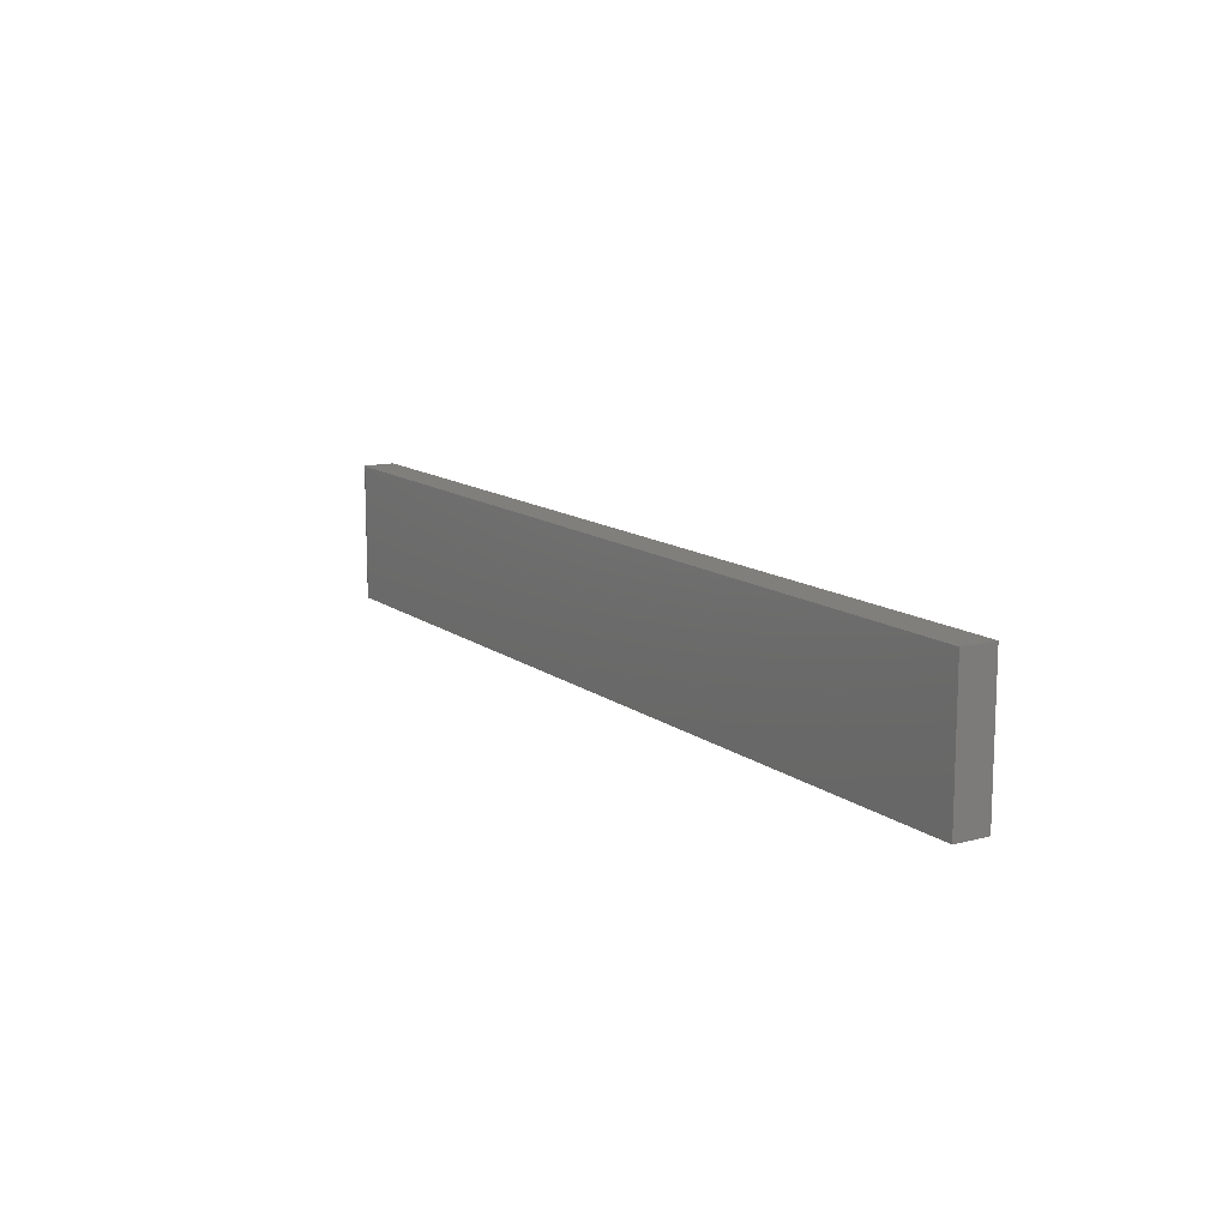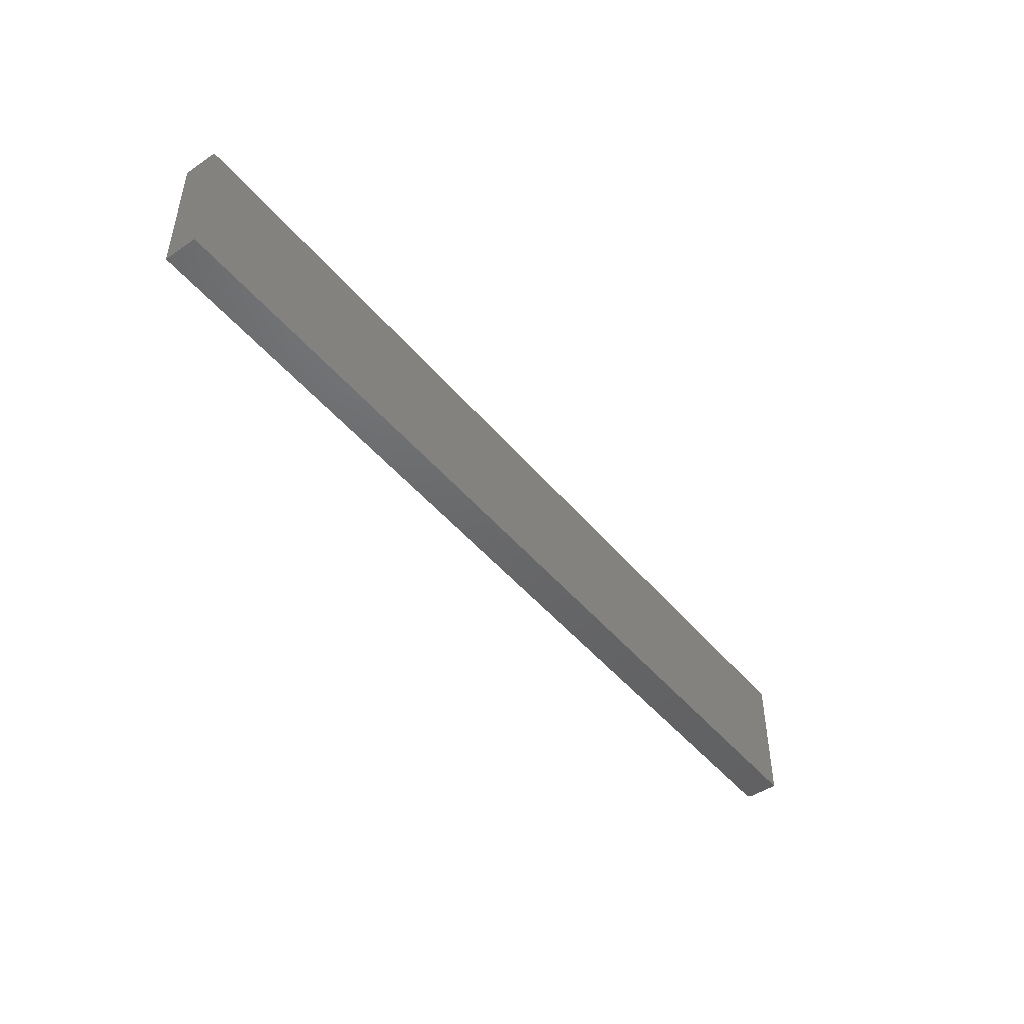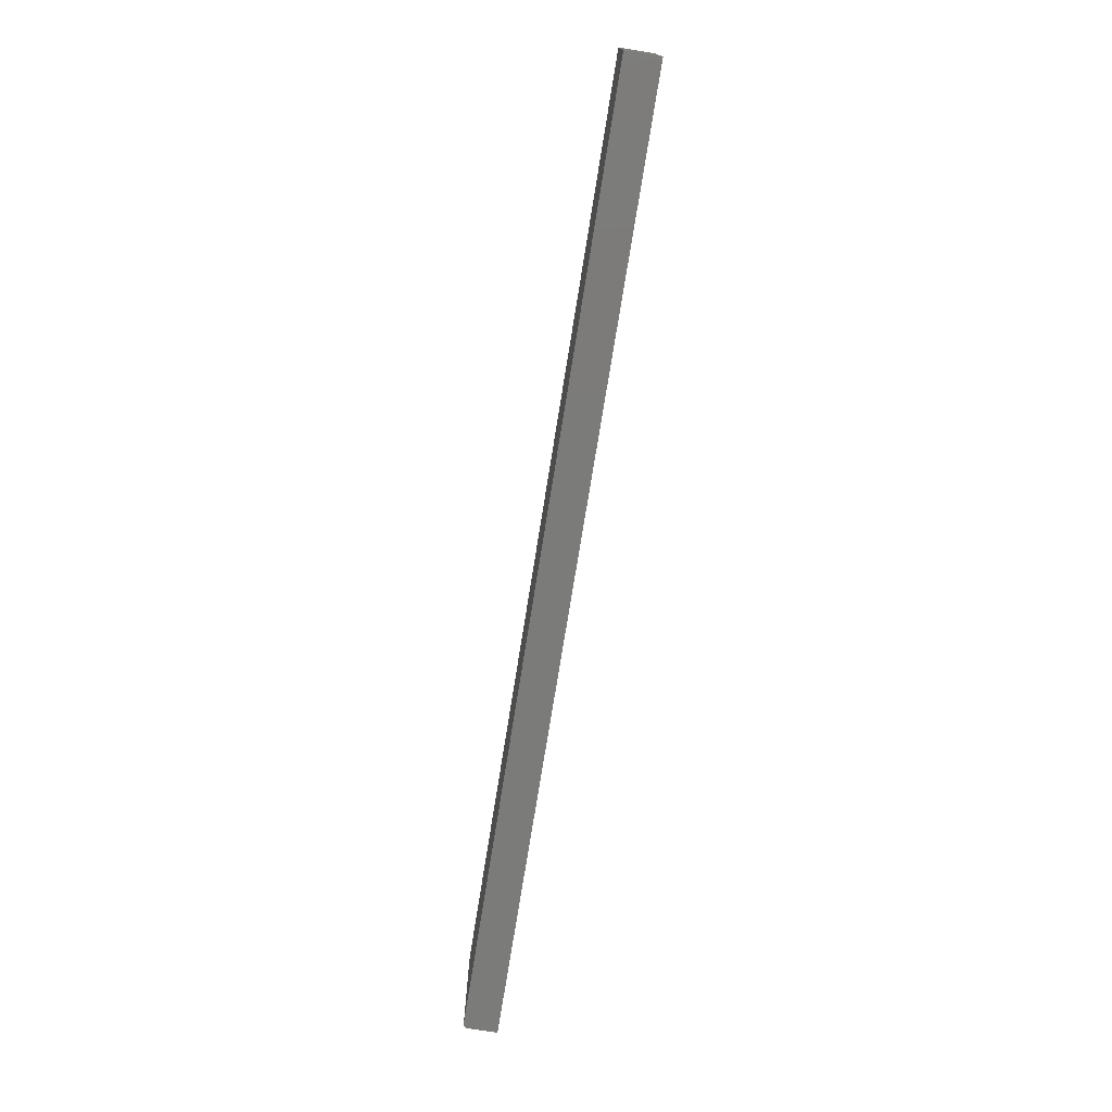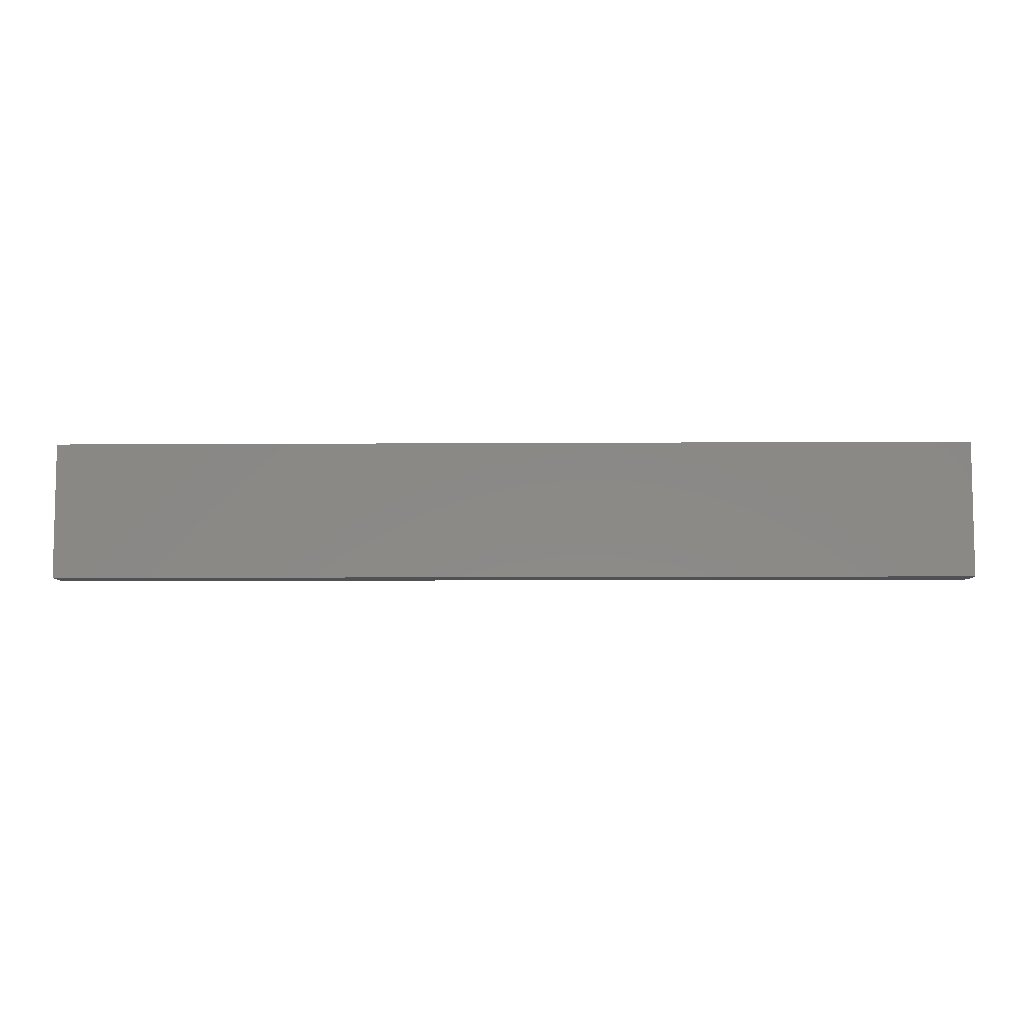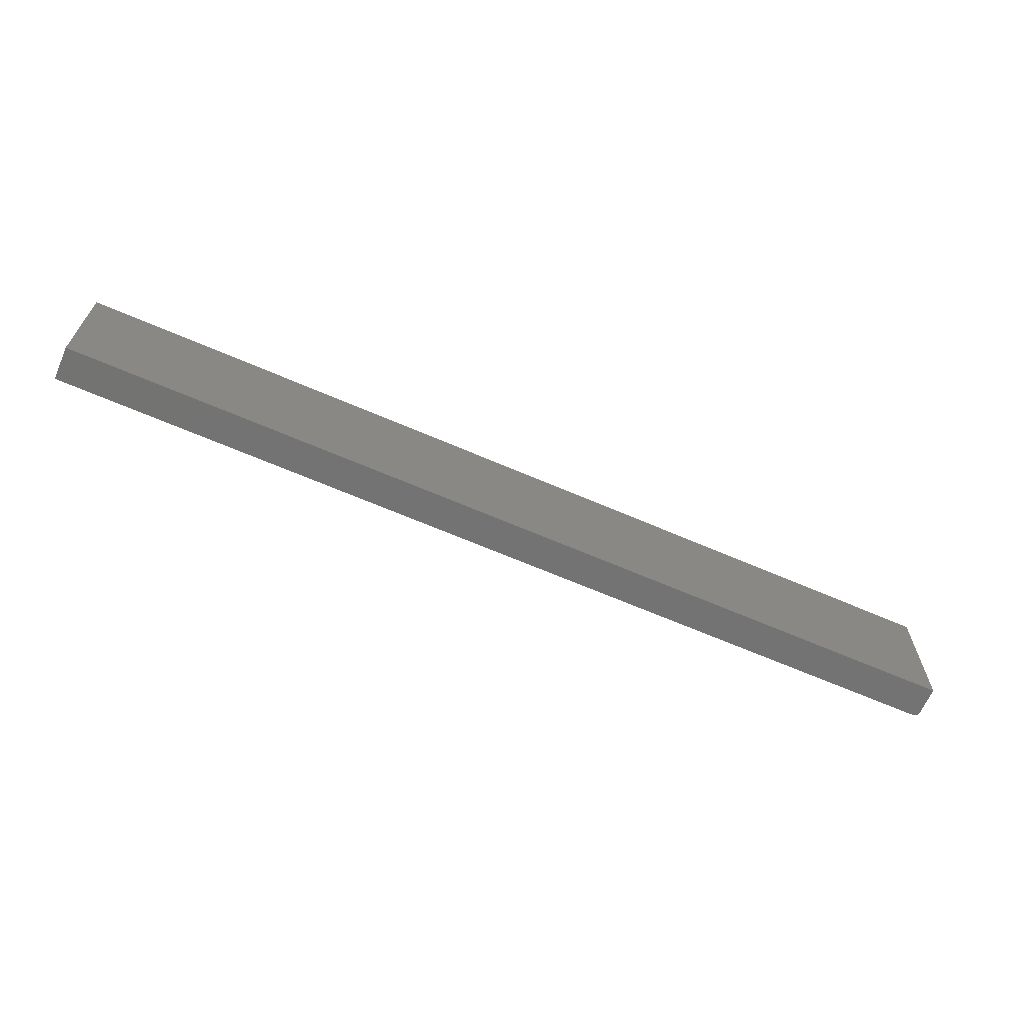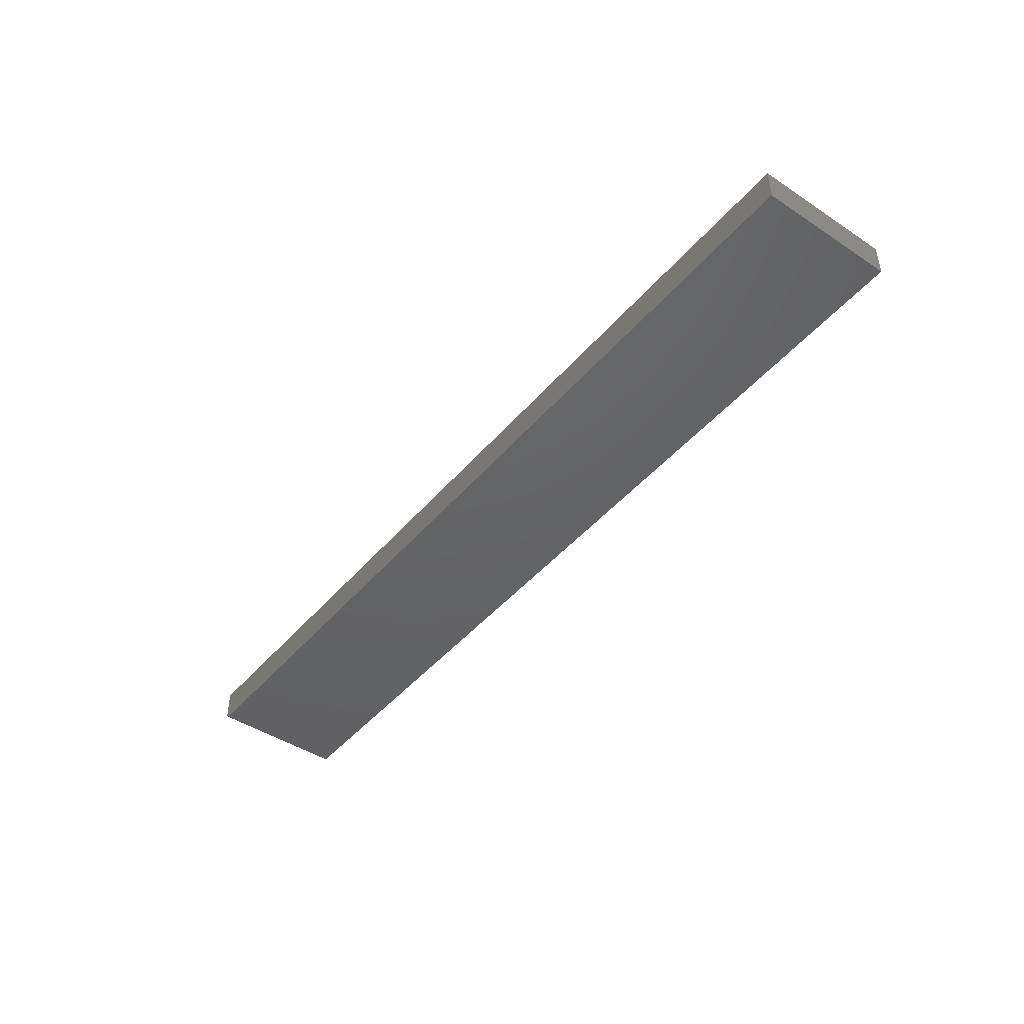
<metadata>
{"format":"stl","ext":"stl","renderer":"f3d","projection":"perspective","resolution":1024,"background":"white","views":[{"elev":12.6,"azim":58.6,"up":"+Z"},{"elev":-47.2,"azim":127.5,"up":"+Z"},{"elev":-74.3,"azim":80.9,"up":"+Z"},{"elev":-7.6,"azim":-178.9,"up":"+Z"},{"elev":-65.2,"azim":156.4,"up":"+Z"},{"elev":-44.9,"azim":52.6,"up":"+Y"}]}
</metadata>
<code>
# stl→obj: 24 verts, 44 faces
v -0.7422 -0.05469 -0.1094
v 0.75 -0.05469 -0.1094
v -0.7422 -0.05469 0.1117
v 0.75 -0.05469 0.1117
v -0.75 -0.04688 0.1117
v -0.75 1.227e-17 0.1117
v -0.75 -0.04688 -0.1094
v -0.75 0 -0.1094
v -0.7465 -0.05337 0.1117
v -0.7487 -0.05122 0.1117
v -0.7477 -0.0524 0.1117
v 0.75 1.788e-16 0.1117
v -0.7452 -0.05409 0.1117
v -0.7437 -0.05454 0.1117
v -0.7498 -0.0484 0.1117
v -0.7494 -0.04986 0.1117
v -0.7437 -0.05454 -0.1094
v -0.7465 -0.05337 -0.1094
v -0.7452 -0.05409 -0.1094
v 0.75 1.665e-16 -0.1094
v -0.7477 -0.0524 -0.1094
v -0.7487 -0.05122 -0.1094
v -0.7494 -0.04986 -0.1094
v -0.7498 -0.0484 -0.1094
f 1 2 3
f 3 2 4
f 5 6 7
f 7 6 8
f 9 10 11
f 3 4 12
f 6 10 9
f 6 9 13
f 6 13 14
f 6 14 3
f 6 3 12
f 10 6 5
f 10 5 15
f 10 15 16
f 1 17 18
f 18 17 19
f 20 2 1
f 20 1 18
f 20 18 21
f 20 21 22
f 20 22 23
f 20 23 24
f 20 24 7
f 20 7 8
f 5 7 15
f 15 7 24
f 15 24 16
f 16 24 23
f 16 23 10
f 10 23 22
f 10 22 11
f 11 22 21
f 11 21 9
f 9 21 18
f 9 18 13
f 13 18 19
f 13 19 14
f 14 19 17
f 14 17 3
f 3 17 1
f 8 6 20
f 20 6 12
f 2 20 4
f 4 20 12

</code>
